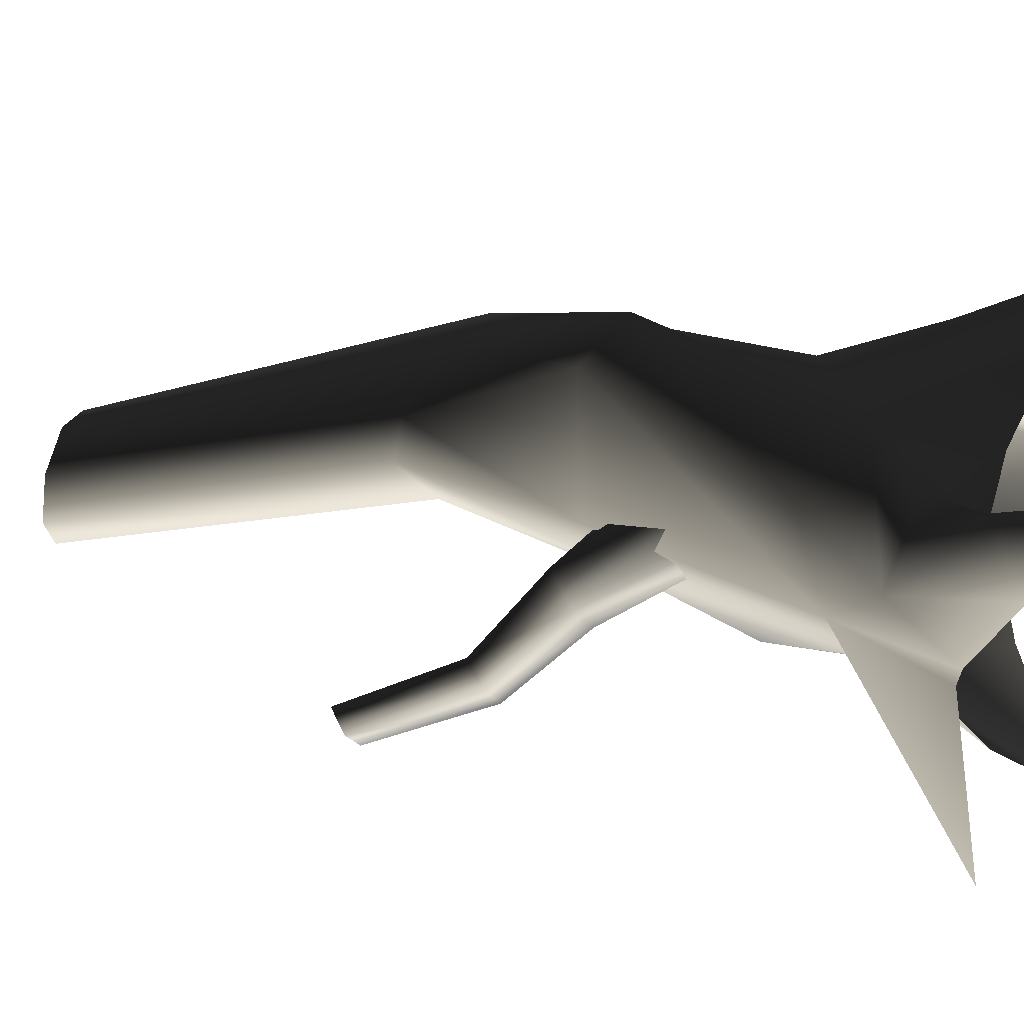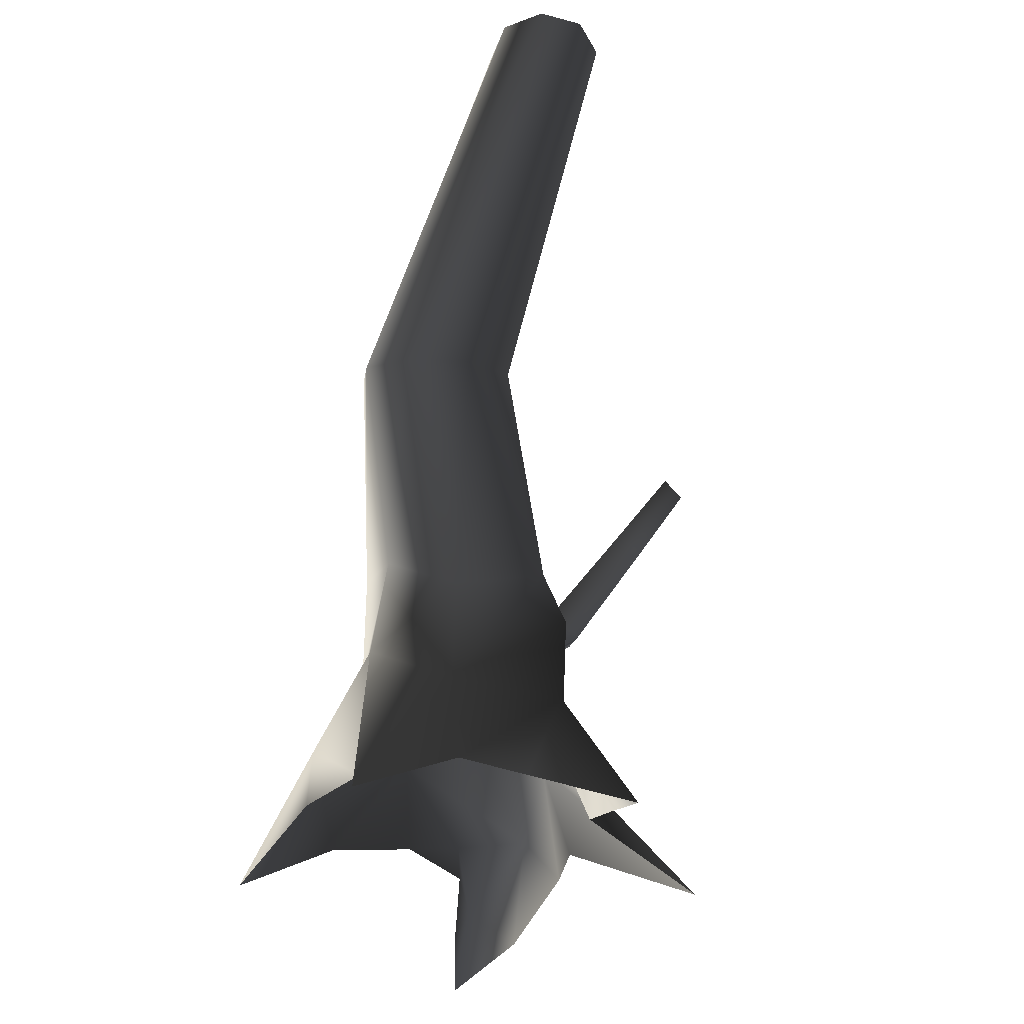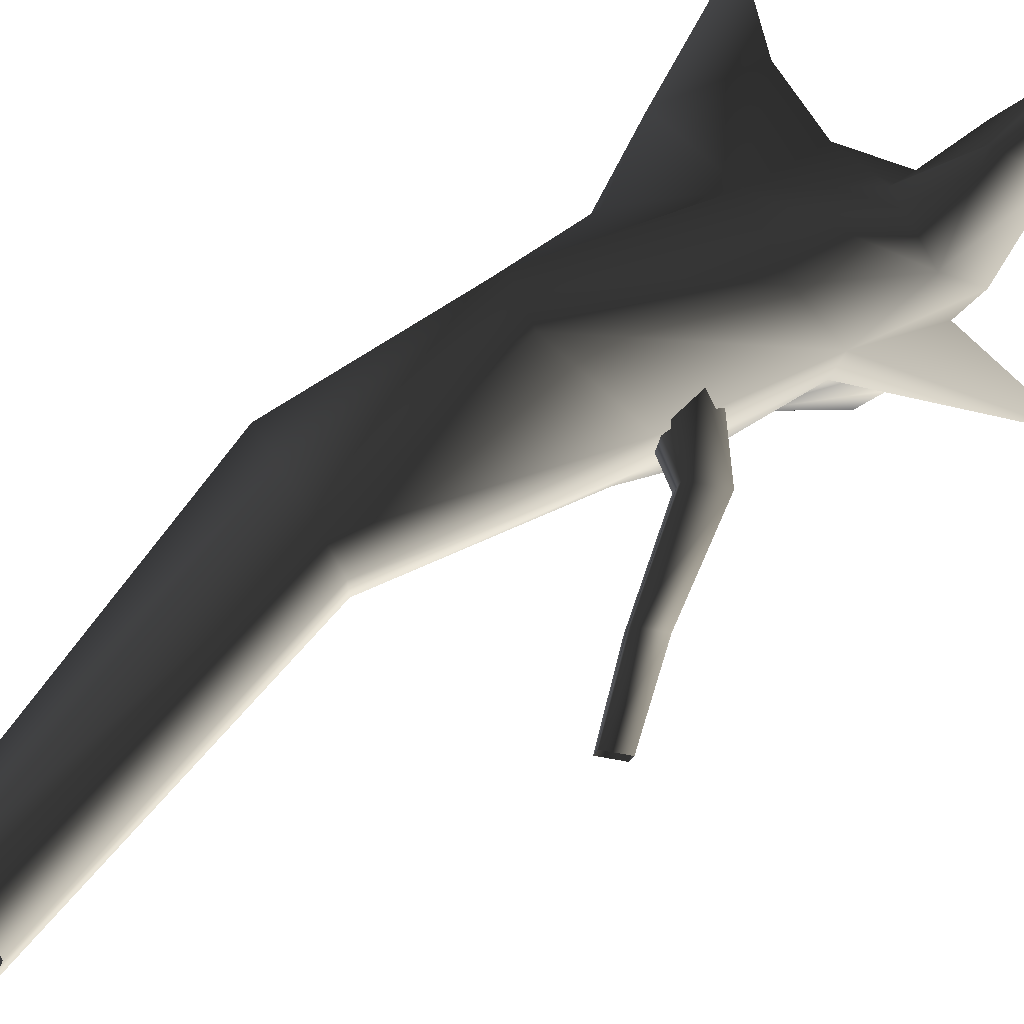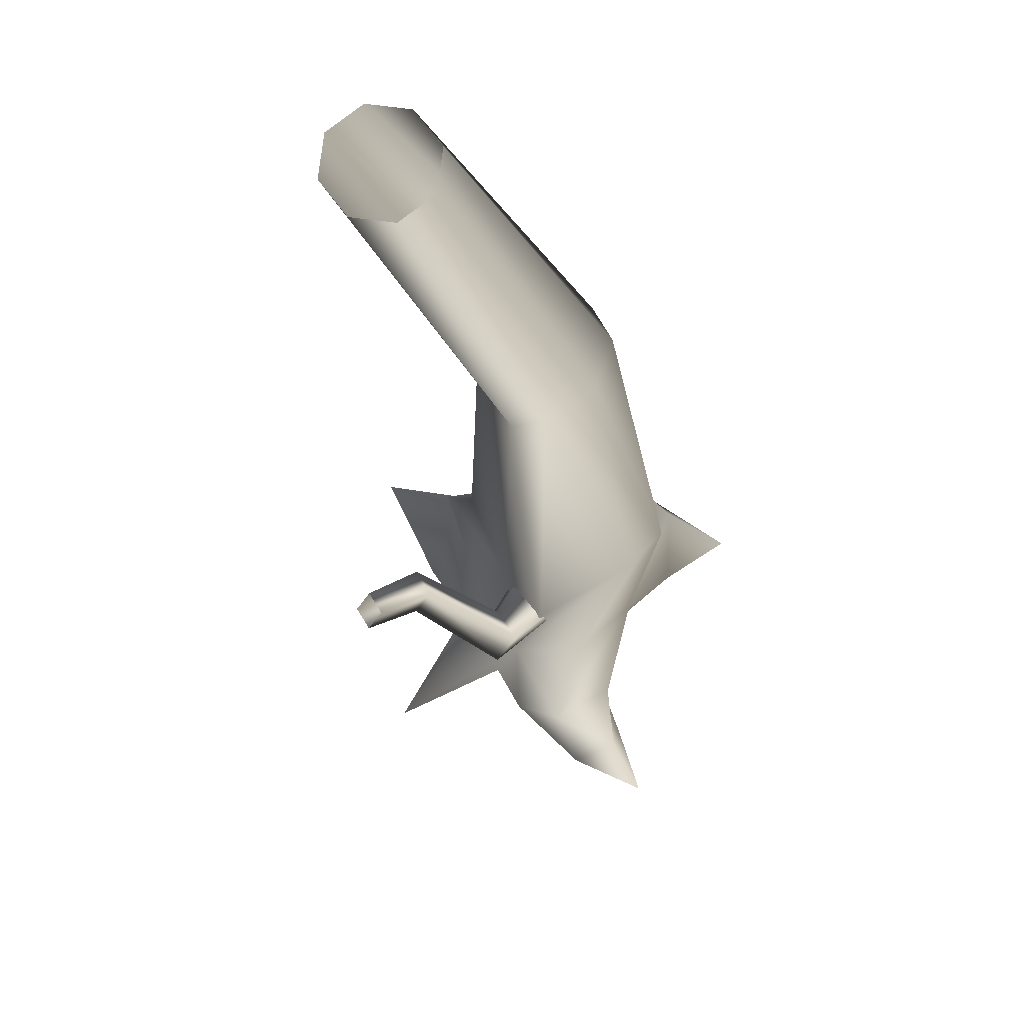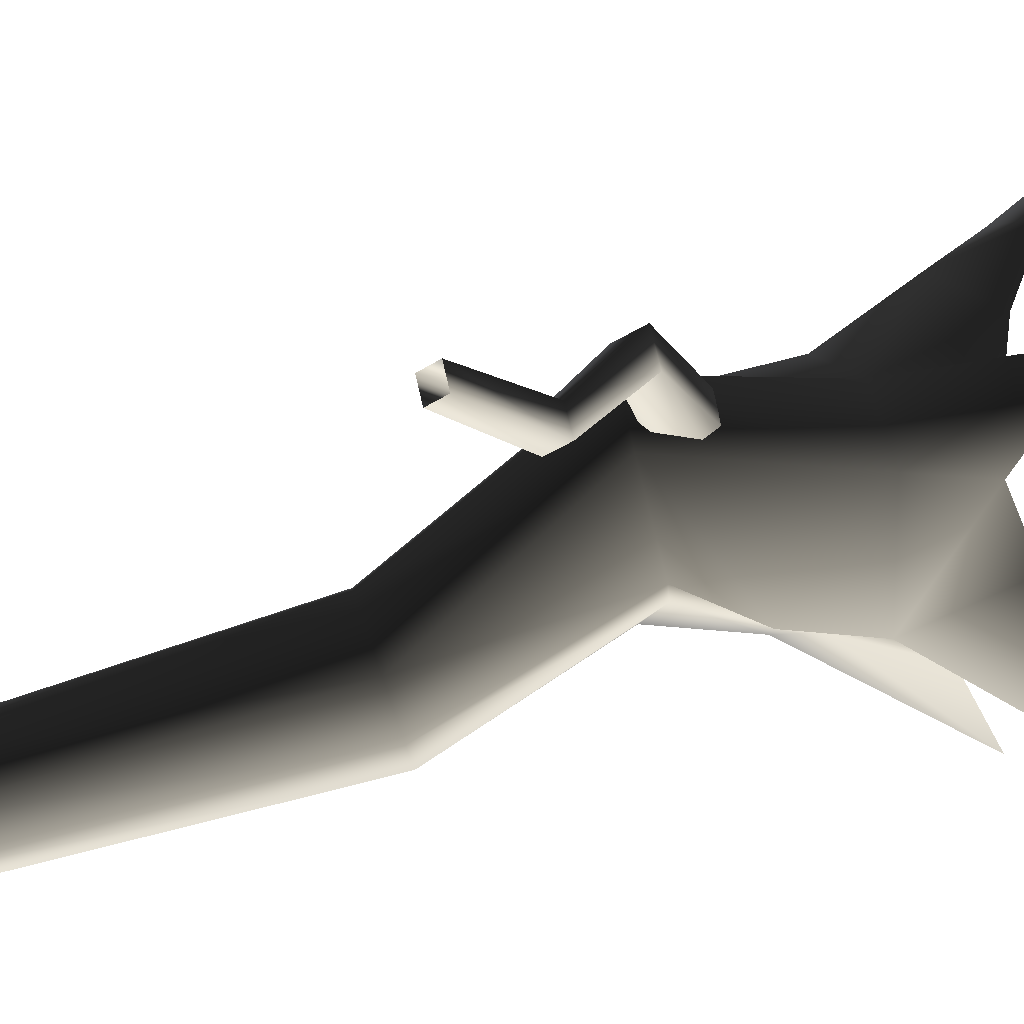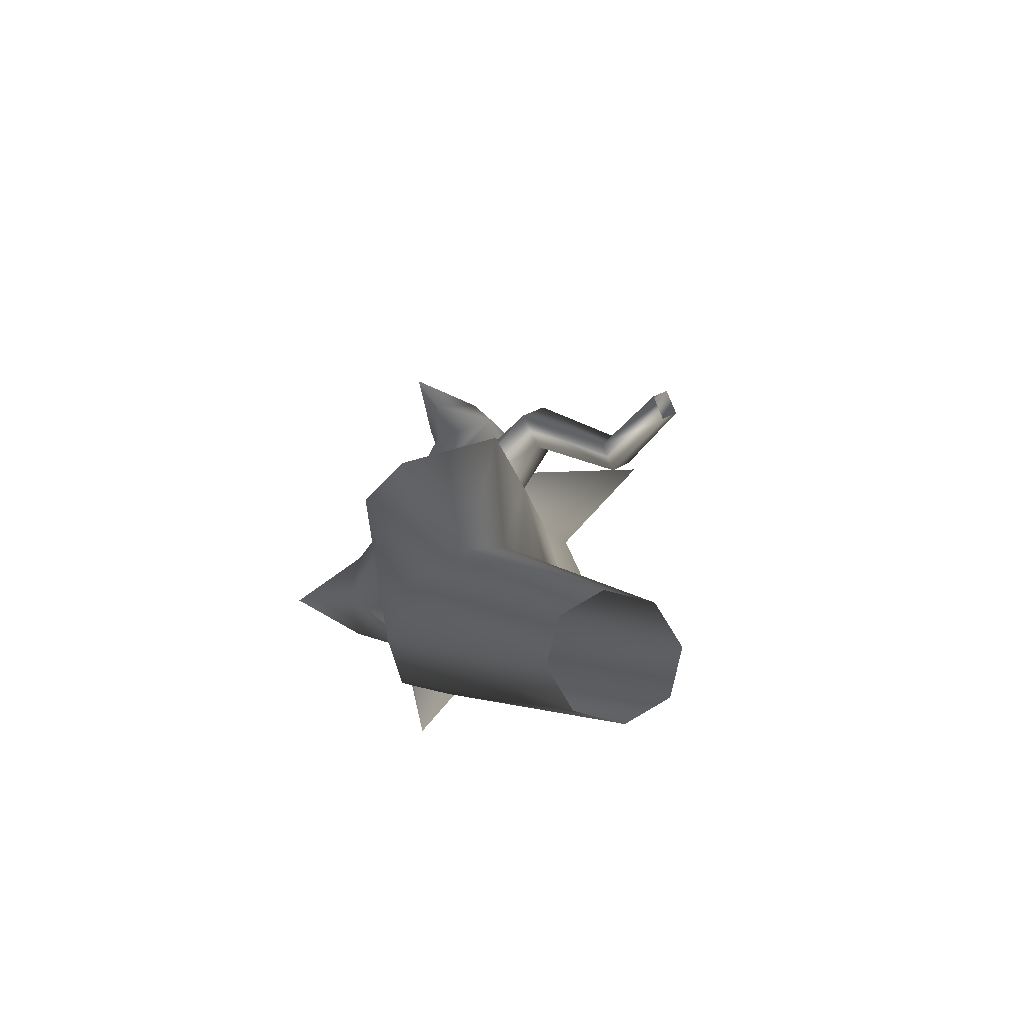
<metadata>
{"format":"obj","ext":"obj","renderer":"f3d","projection":"perspective","resolution":1024,"background":"white","views":[{"elev":44.5,"azim":-73.5,"up":"+Z"},{"elev":-36.0,"azim":138.4,"up":"+Y"},{"elev":44.5,"azim":-134.8,"up":"+Z"},{"elev":79.3,"azim":-60.4,"up":"+Y"},{"elev":-47.7,"azim":-96.0,"up":"+Z"},{"elev":74.5,"azim":127.0,"up":"+Y"}]}
</metadata>
<code>
v 0.7753 1.311 0.07279
v 1.306 2.346 -0.311
v 1.184 2.315 -0.5785
v 0.4094 1.223 -0.1454
v 0.5879 1.481 0.5345
v 1.155 2.464 -0.08554
v 0.3771 1.589 0.7733
v 1.065 4.631 -1.694
v 1.167 4.631 -1.447
v 1.065 4.631 -1.199
v 0.7983 2.602 -0.01765
v 0.05037 1.736 0.6995
v 0.4404 2.672 -0.1771
v -0.5084 1.565 0.343
v 0.2979 2.671 -0.3413
v -0.3605 1.481 -0.01388
v 0.4708 2.515 -0.6947
v -0.01739 1.301 -0.4784
v 0.4679 4.631 -1.447
v 0.5703 4.631 -1.694
v 0.8413 2.381 -0.7496
v -0.01739 1.301 -0.4784
v 0.8176 4.631 -1.796
v 1.184 2.315 -0.5785
v 0.4094 1.223 -0.1454
v -0.01739 1.301 -0.4784
v 1.065 4.631 -1.694
v 0.5703 4.631 -1.199
v 0.8176 4.631 -1.097
v -0.4734 0.3292 -0.1358
v -0.6694 0.4709 0.2543
v -0.4734 0.6728 0.6444
v -2.648e-07 0.4709 0.806
v 0.4734 0.491 -0.2004
v 2.517e-07 0.8424 -0.692
v 0.5611 0.7987 0.566
v 0.8372 0.6728 0.1318
v 0.4734 0.491 -0.2004
v -0.9349 0.2223 0.7276
v -0.5725 0.1528 0.9643
v -0.02357 -0.1078 0.7725
v -0.509 -0.1176 0.8693
v -0.8675 -0.1361 1.197
v -0.7166 -0.3319 1.151
v -0.8675 -0.1361 1.197
v -1.033 -0.515 1.527
v 0.7859 0.258 0.7239
v 0.441 -0.2057 0.9391
v 0.7992 -0.1078 0.2312
v 0.9089 -0.2057 0.5833
v 0.94 -0.5152 1.171
v -0.9349 0.2223 0.7276
v -0.8675 -0.1361 1.197
v -1.094 -0.3418 1.01
v -1.033 -0.515 1.527
v -0.9696 -0.1331 0.4415
v -0.9349 0.2223 0.7276
v -0.8138 -0.1078 0.1714
v -1.428 -0.3506 -0.2966
v -1.428 -0.3506 -0.2966
v 0.02662 0.3096 -0.6718
v -0.5823 -0.1078 -0.2536
v -0.3954 -0.2646 -0.633
v 0.07548 -0.641 -1.311
v 0.2633 -0.2646 -0.633
v 0.5027 -0.1078 -0.3133
v 2.517e-07 0.8424 -0.692
v -1.428 -0.3506 -0.2966
v 0.5027 -0.1078 -0.3133
v 1.175 -0.4949 -0.2139
v 1.175 -0.4949 -0.2139
v -0.05484 1.15 0.06832
v -0.6272 1.569 0.08068
v -0.7952 1.419 0.0368
v -0.1862 1.033 0.034
v -0.3377 0.9843 0.1169
v -0.02052 1.267 0.1997
v -0.1034 1.316 0.3512
v -0.7331 1.631 0.2744
v -0.2549 1.267 0.434
v -0.3862 1.15 0.3997
v -0.9011 1.481 0.2305
v -0.4206 1.033 0.2683
v -0.8381 1.816 -0.5211
v -0.7045 1.935 -0.4862
v -0.7045 1.935 -0.4862
v -1.142 2.361 -0.641
v -0.3377 0.9843 0.1169
v -0.9011 1.481 0.2305
v -0.7952 1.419 0.0368
v -0.9224 1.865 -0.367
v -0.8381 1.816 -0.5211
v -0.9224 1.865 -0.367
v -1.214 2.403 -0.5094
v -1.142 2.361 -0.641
v -0.7045 1.935 -0.4862
v -1.028 2.463 -0.6112
v -1.214 2.403 -0.5094
v -1.1 2.505 -0.4796
v -0.7888 1.985 -0.332
v -0.7888 1.985 -0.332
v -1.1 2.505 -0.4796
v -0.7045 1.935 -0.4862
v -0.9011 1.481 0.2305
v -0.7888 1.985 -0.332
v -0.9224 1.865 -0.367
g Tree2_1288_362
f 1 3 2
f 1 4 3
f 5 1 2
f 5 2 6
f 7 5 6
f 2 3 8
f 2 8 9
f 6 2 9
f 6 9 10
f 11 6 10
f 7 6 11
f 12 7 11
f 12 11 13
f 14 12 13
f 14 13 15
f 16 14 15
f 16 15 17
f 18 16 17
f 17 15 19
f 17 19 20
f 21 17 20
f 22 17 21
f 21 20 23
f 24 21 23
f 25 21 24
f 25 26 21
f 24 23 27
f 15 28 19
f 15 13 28
f 13 29 28
f 30 14 16
f 30 31 14
f 31 12 14
f 31 32 12
f 32 7 12
f 32 33 7
f 34 22 25
f 34 35 22
f 35 30 16
f 35 16 18
f 33 5 7
f 33 36 5
f 36 1 5
f 36 37 1
f 37 4 1
f 37 38 4
f 32 31 39
f 33 39 40
f 41 33 40
f 41 40 42
f 42 40 43
f 42 43 44
f 40 39 45
f 44 43 46
f 37 36 47
f 36 33 47
f 33 48 47
f 33 41 48
f 49 37 47
f 49 47 50
f 47 48 51
f 50 47 51
f 33 32 52
f 39 54 53
f 53 54 55
f 39 56 54
f 31 56 57
f 31 58 56
f 58 31 59
f 31 30 60
f 61 62 30
f 62 61 63
f 61 30 35
f 64 63 61
f 64 61 65
f 61 66 65
f 66 61 34
f 34 61 67
f 30 62 68
f 13 11 29
f 11 10 29
f 69 38 70
f 38 37 70
f 37 49 71
f 72 74 73
f 72 75 74
f 75 76 74
f 77 72 73
f 78 77 73
f 78 73 79
f 80 78 79
f 81 80 79
f 81 79 82
f 83 81 82
f 73 74 84
f 73 84 85
f 79 73 86
f 85 84 87
f 88 83 89
f 88 89 90
f 90 82 91
f 90 93 92
f 92 91 94
f 92 94 95
f 96 87 97
f 93 99 98
f 93 100 99
f 101 97 102
f 101 103 97
f 79 103 101
f 104 79 105
f 104 105 106

</code>
